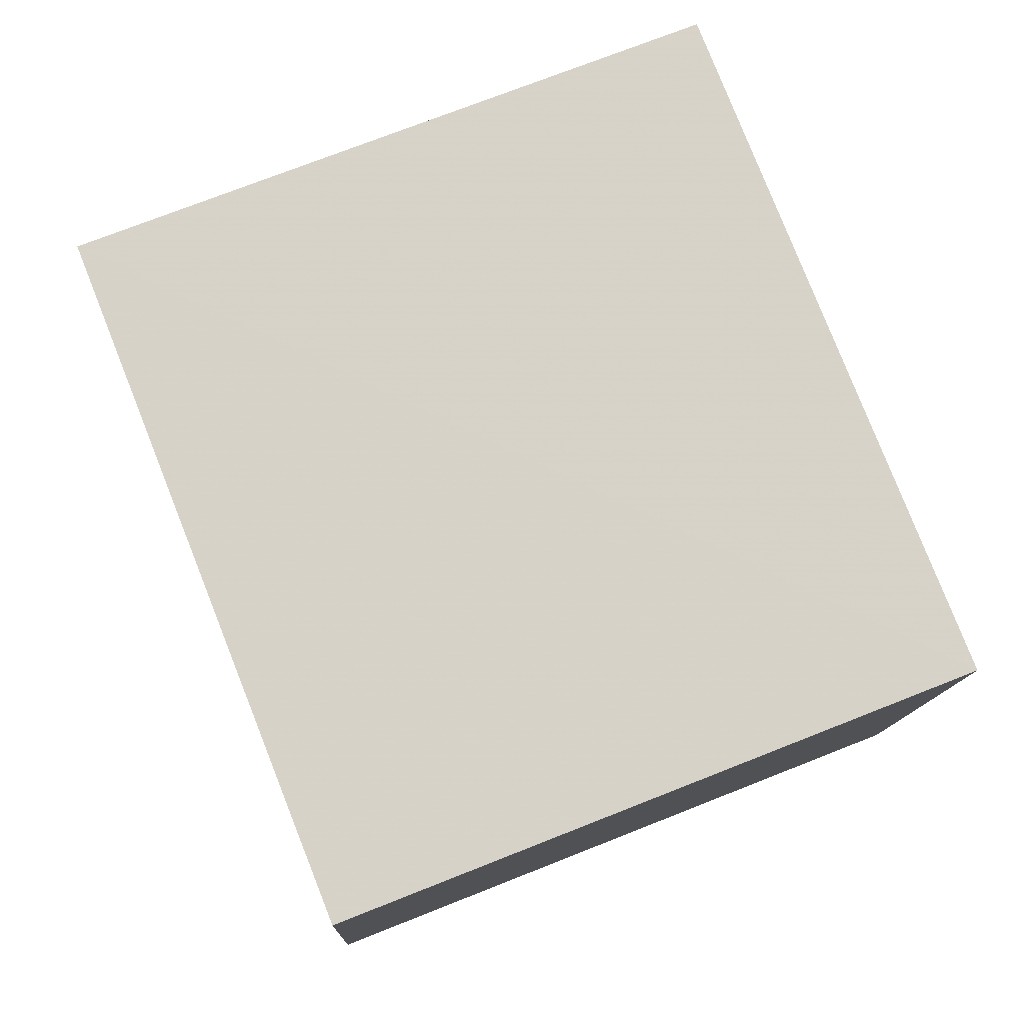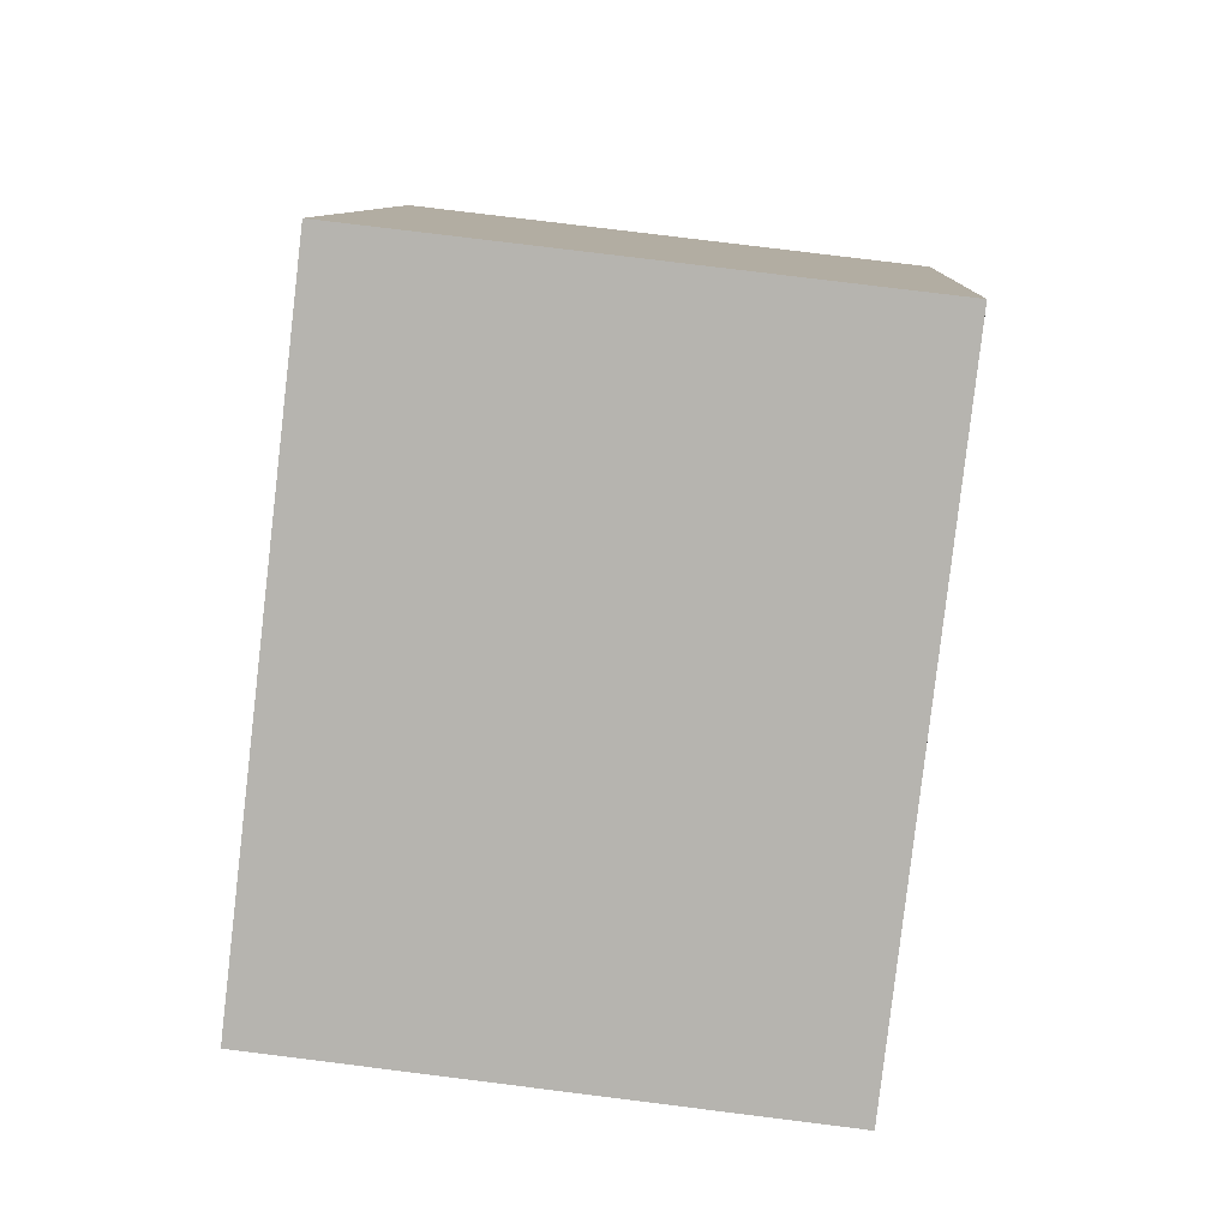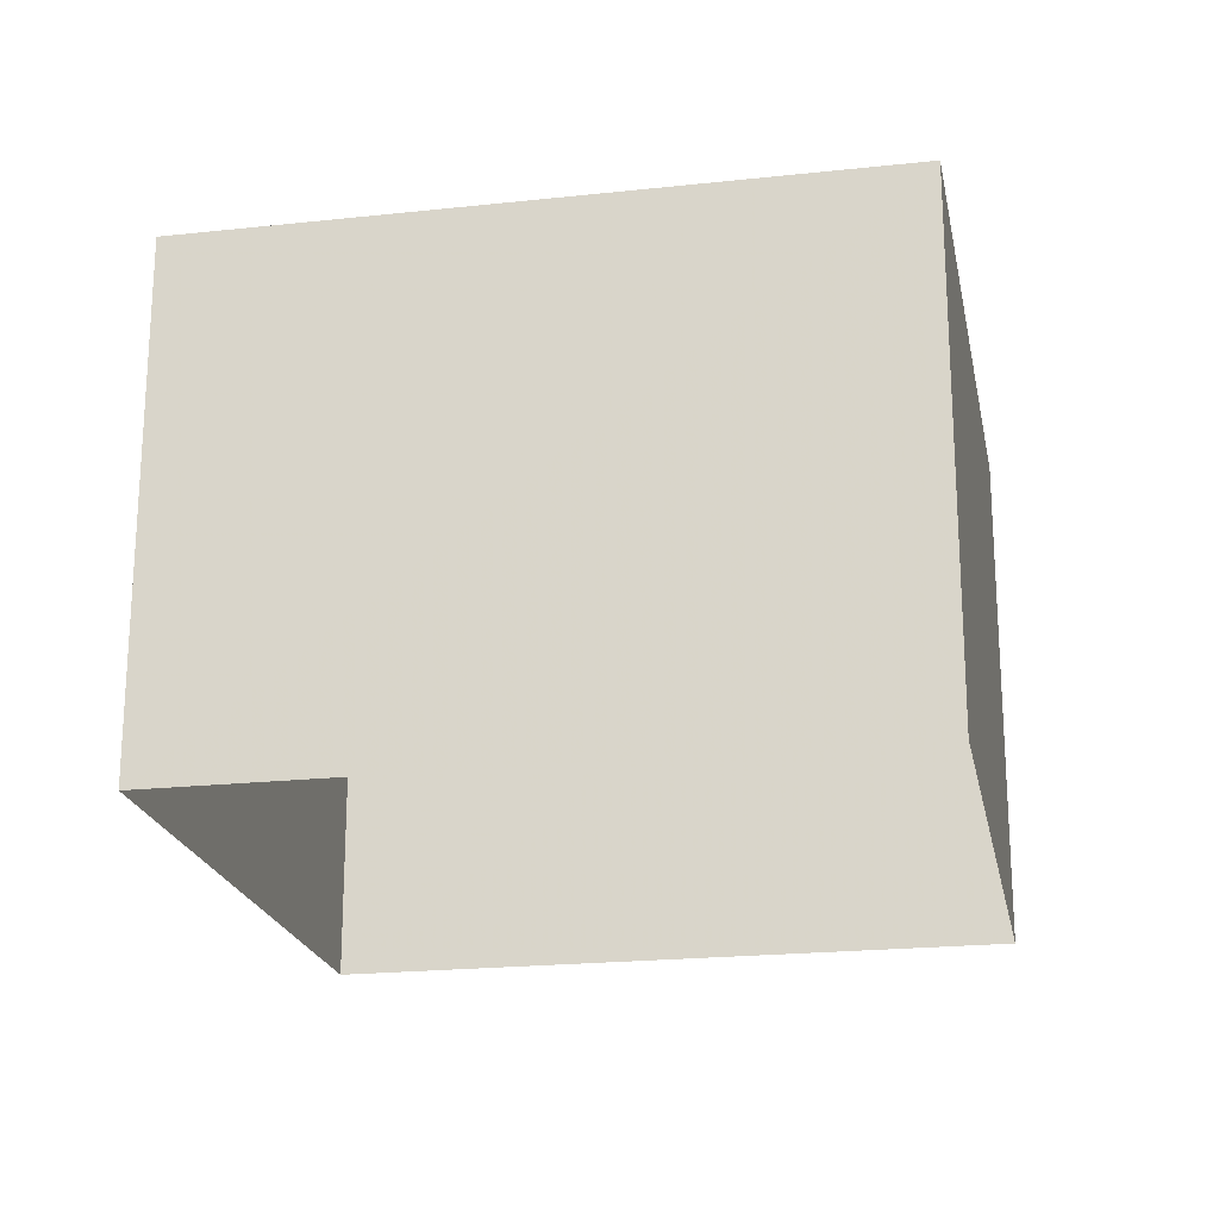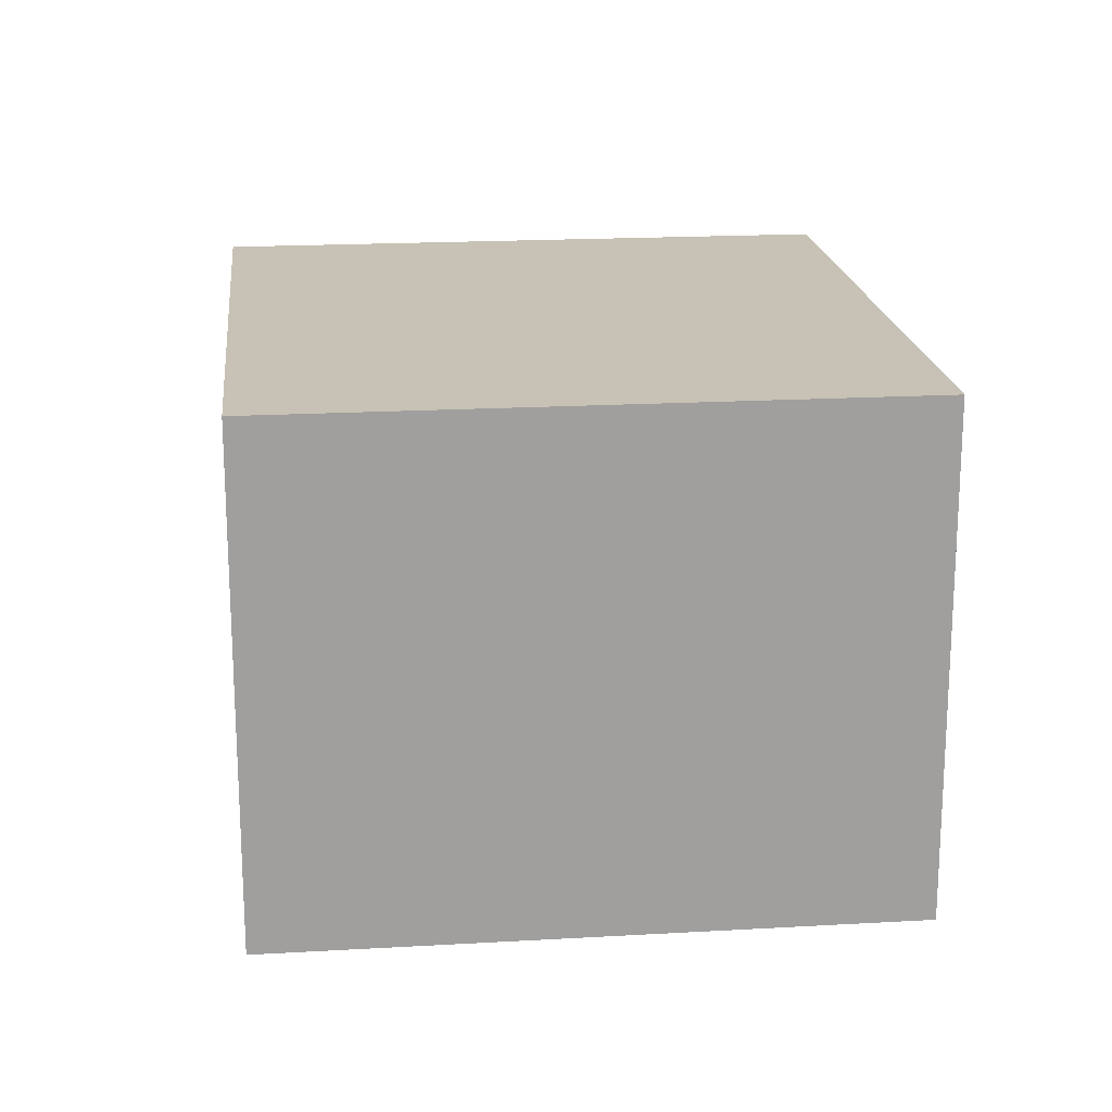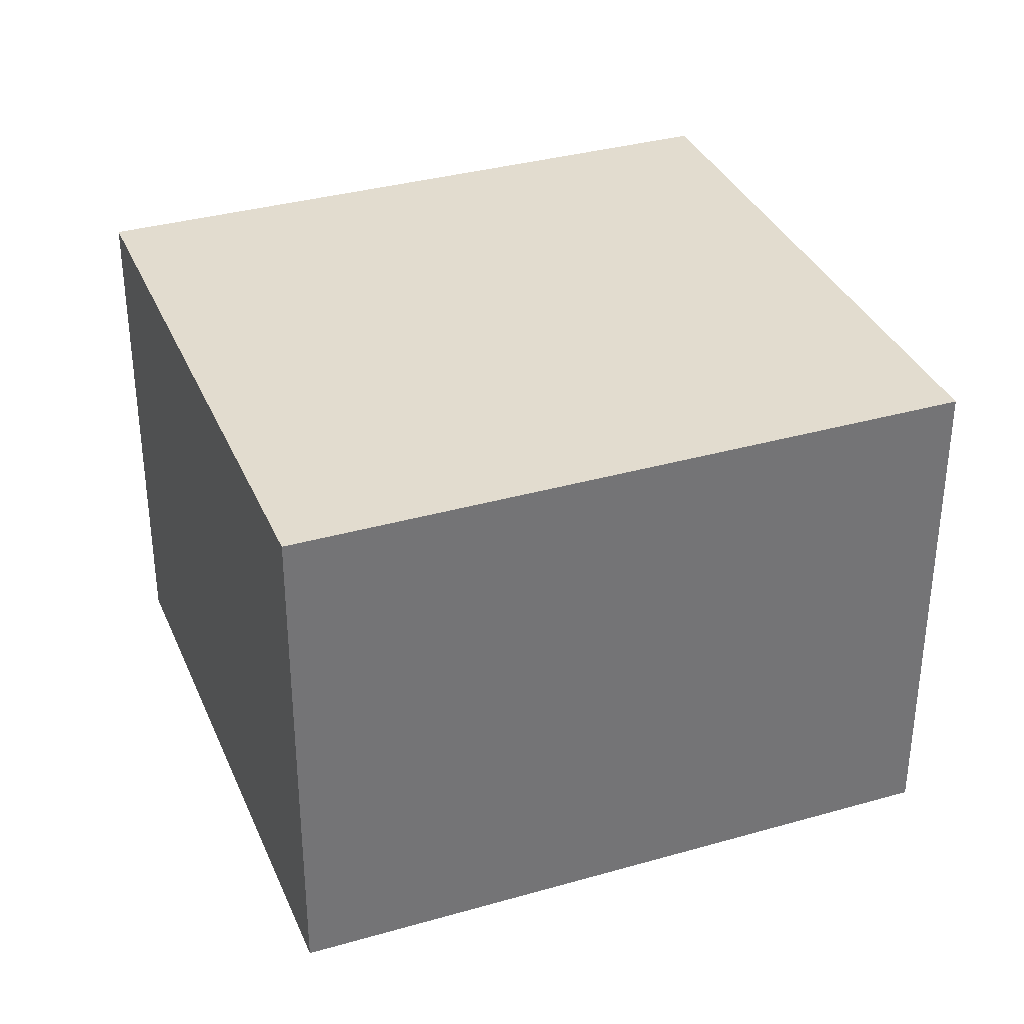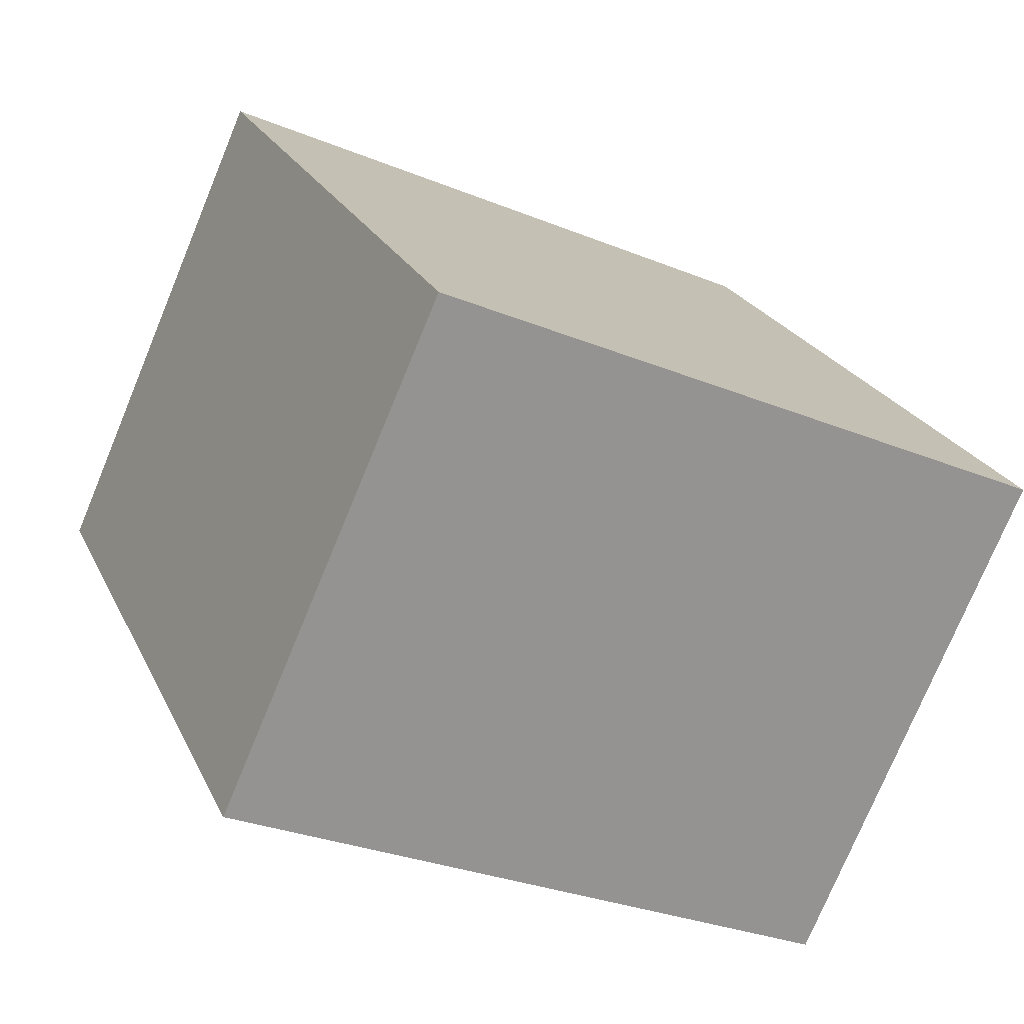
<metadata>
{"format":"obj","ext":"obj","renderer":"f3d","projection":"perspective","resolution":1024,"background":"white","views":[{"elev":-12.0,"azim":-2.2,"up":"+Y"},{"elev":77.3,"azim":-82.9,"up":"+Y"},{"elev":-21.2,"azim":-57.4,"up":"+Z"},{"elev":19.0,"azim":15.4,"up":"+Z"},{"elev":34.7,"azim":-89.4,"up":"+Z"},{"elev":-75.9,"azim":-22.5,"up":"+Y"}]}
</metadata>
<code>
v -5461 -3.444e+04 4.727
v -5470 -3.444e+04 4.731
v -5464 -3.443e+04 4.732
v -5468 -3.444e+04 4.726
v -5470 -3.444e+04 10.24
v -5461 -3.444e+04 10.24
v -5464 -3.443e+04 10.24
v -5468 -3.444e+04 10.24
f 1 2 3
f 1 4 2
f 5 6 7
f 5 8 6
f 6 1 3
f 7 6 3
f 8 4 1
f 6 8 1
f 8 2 4
f 8 5 2
f 5 3 2
f 5 7 3

</code>
